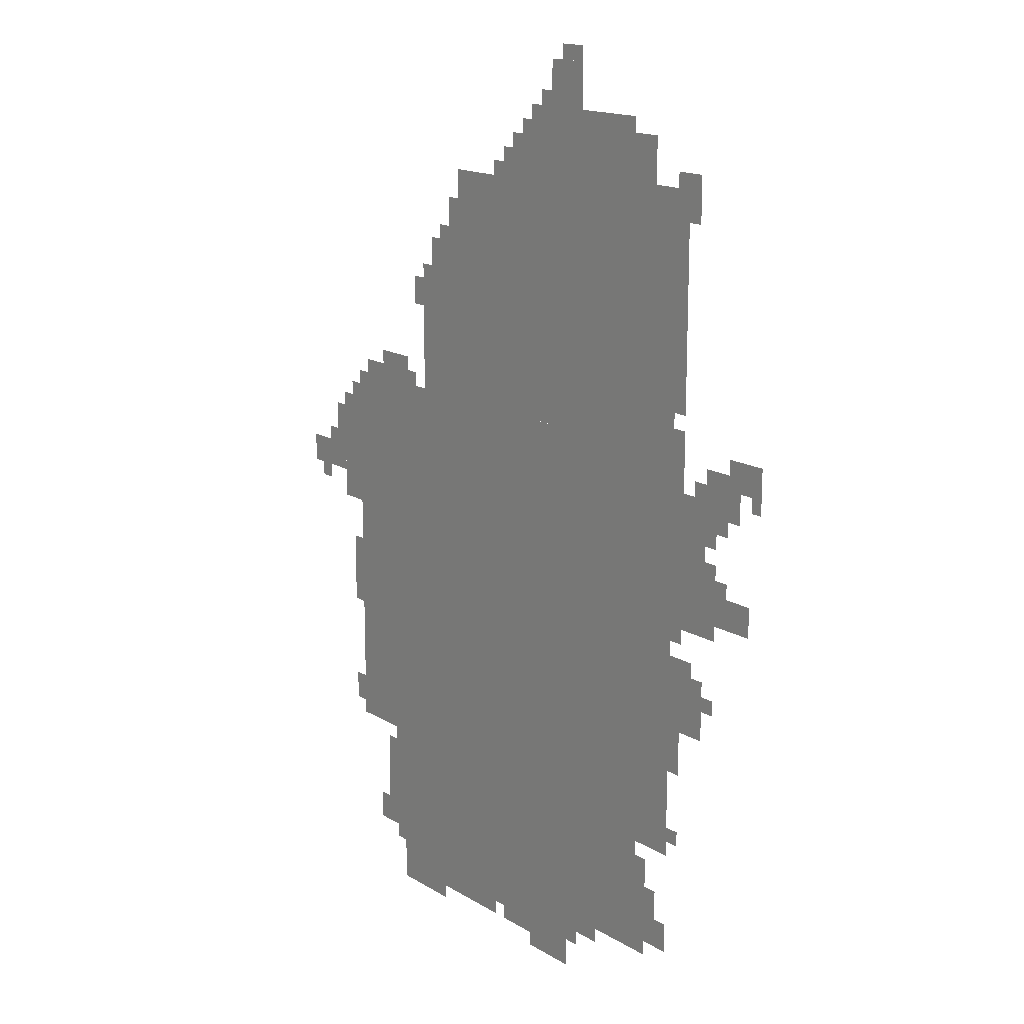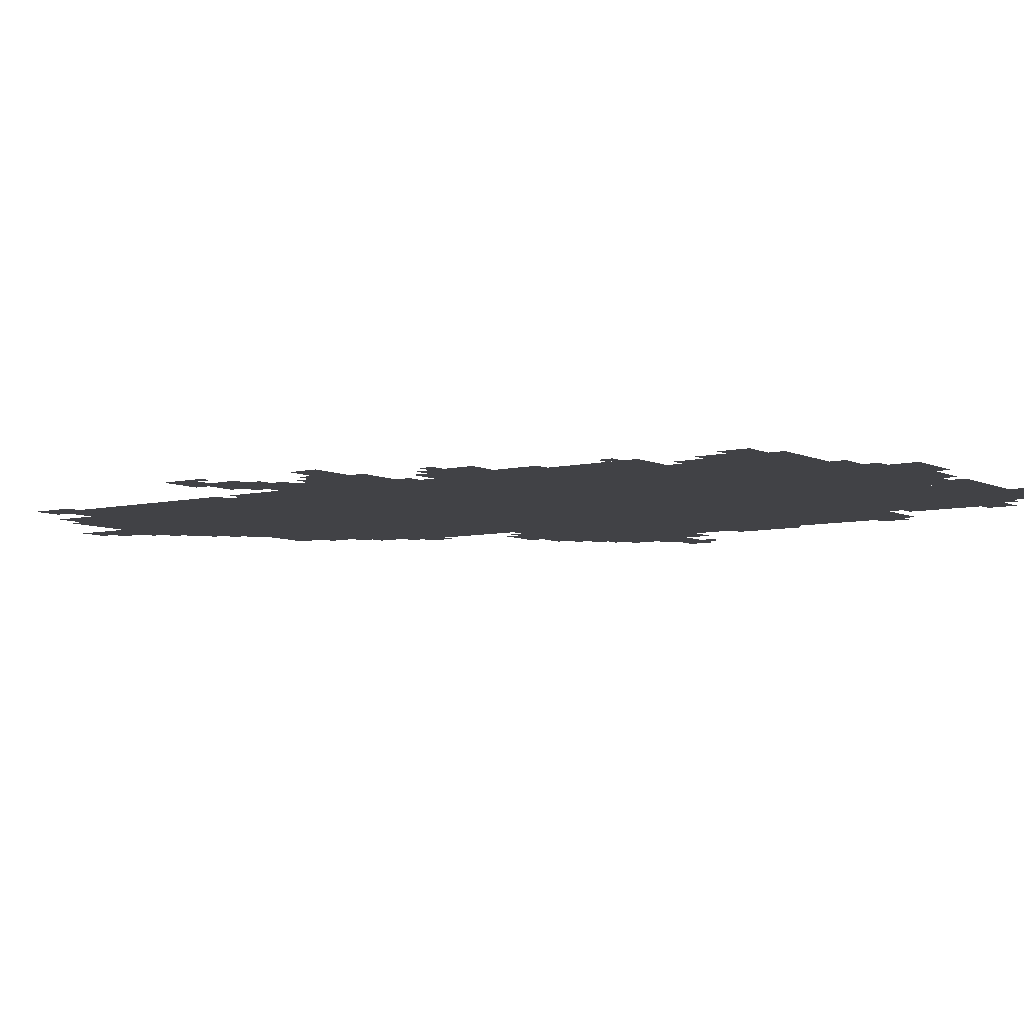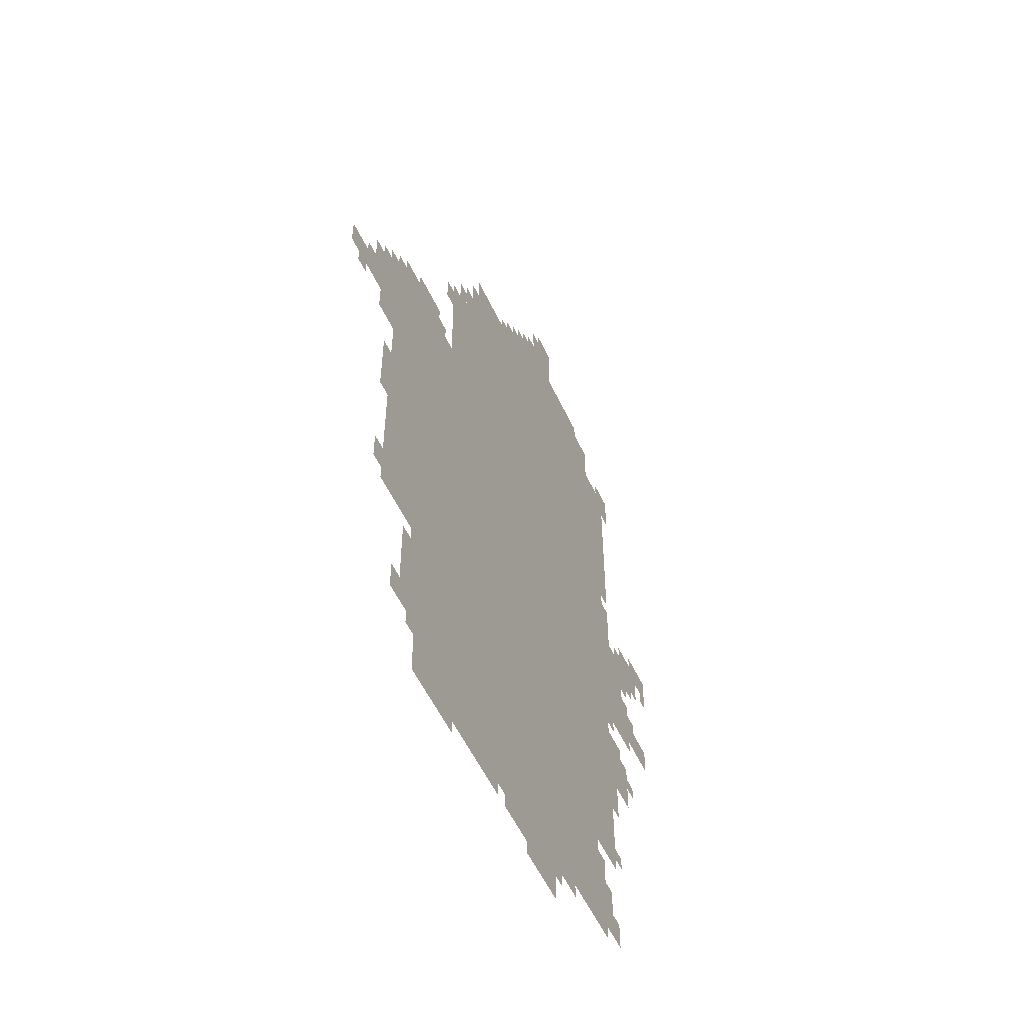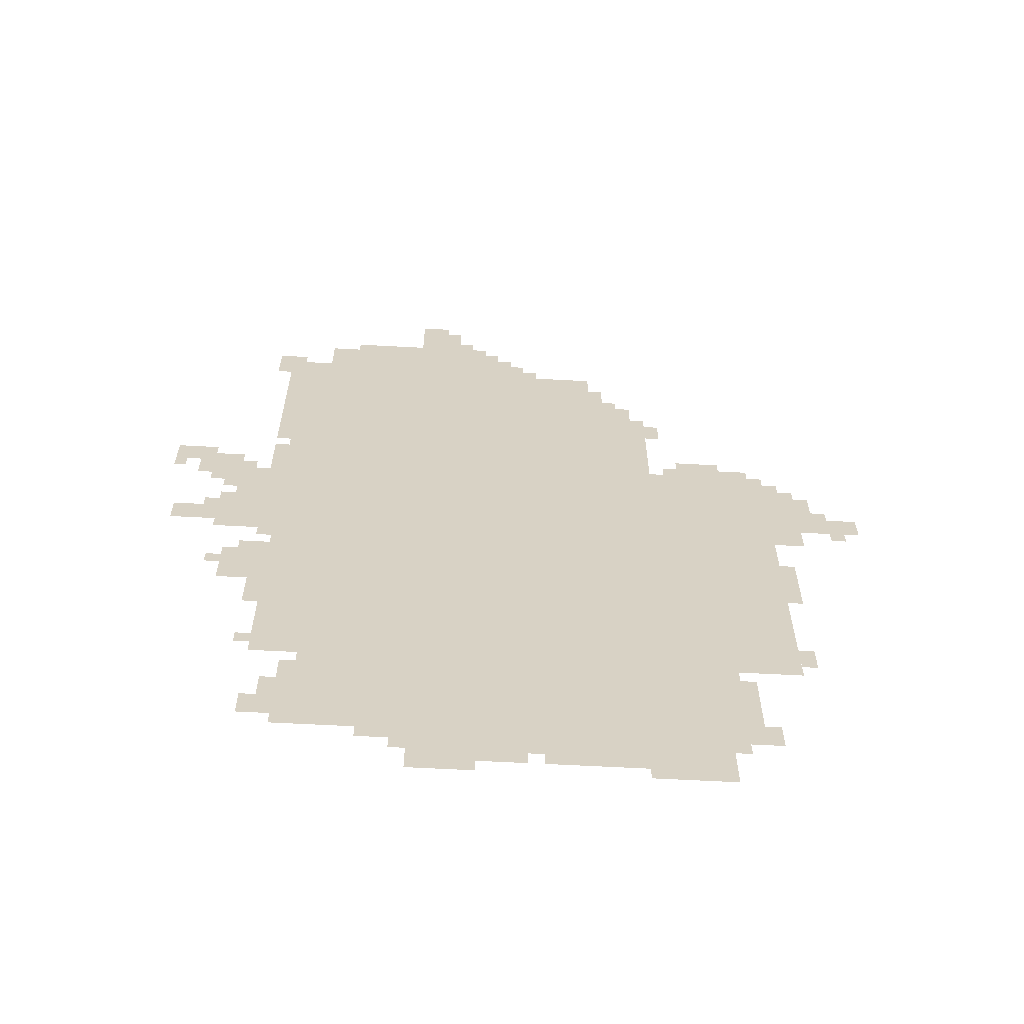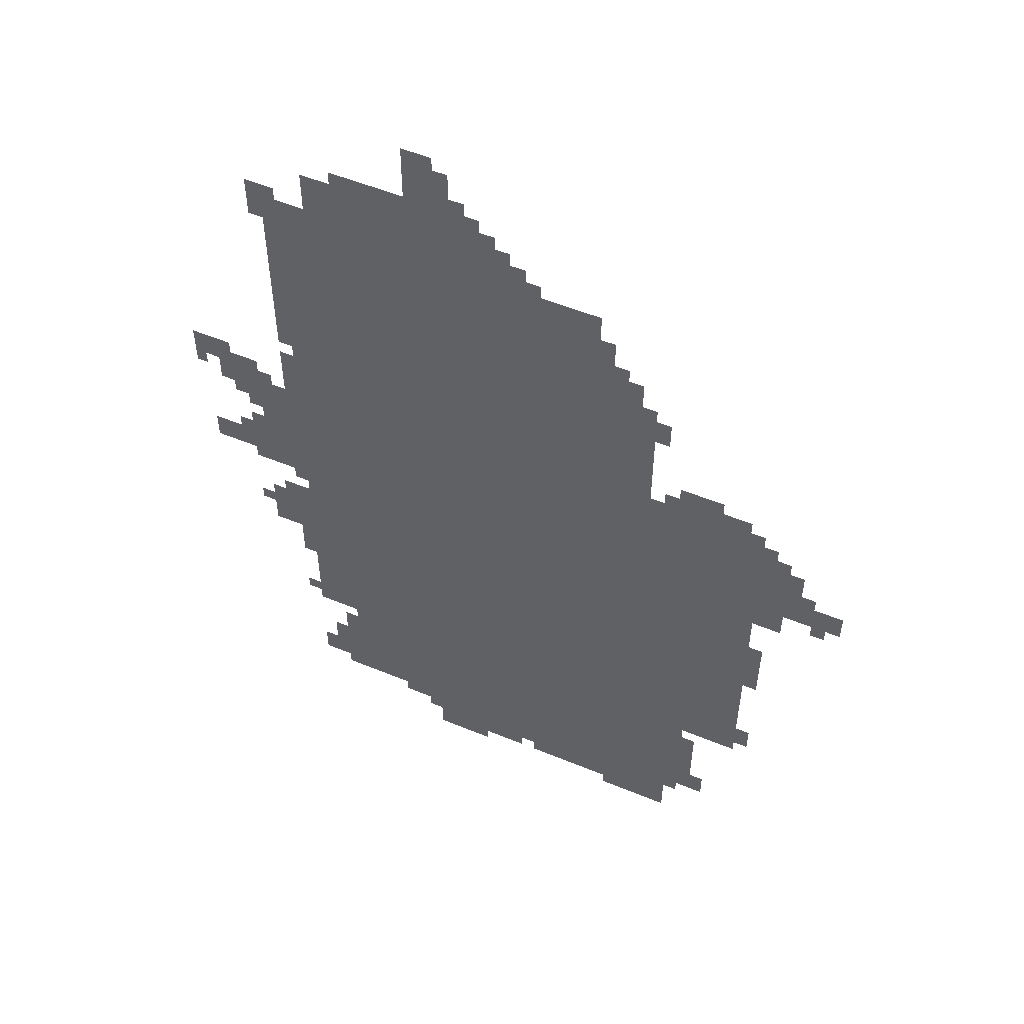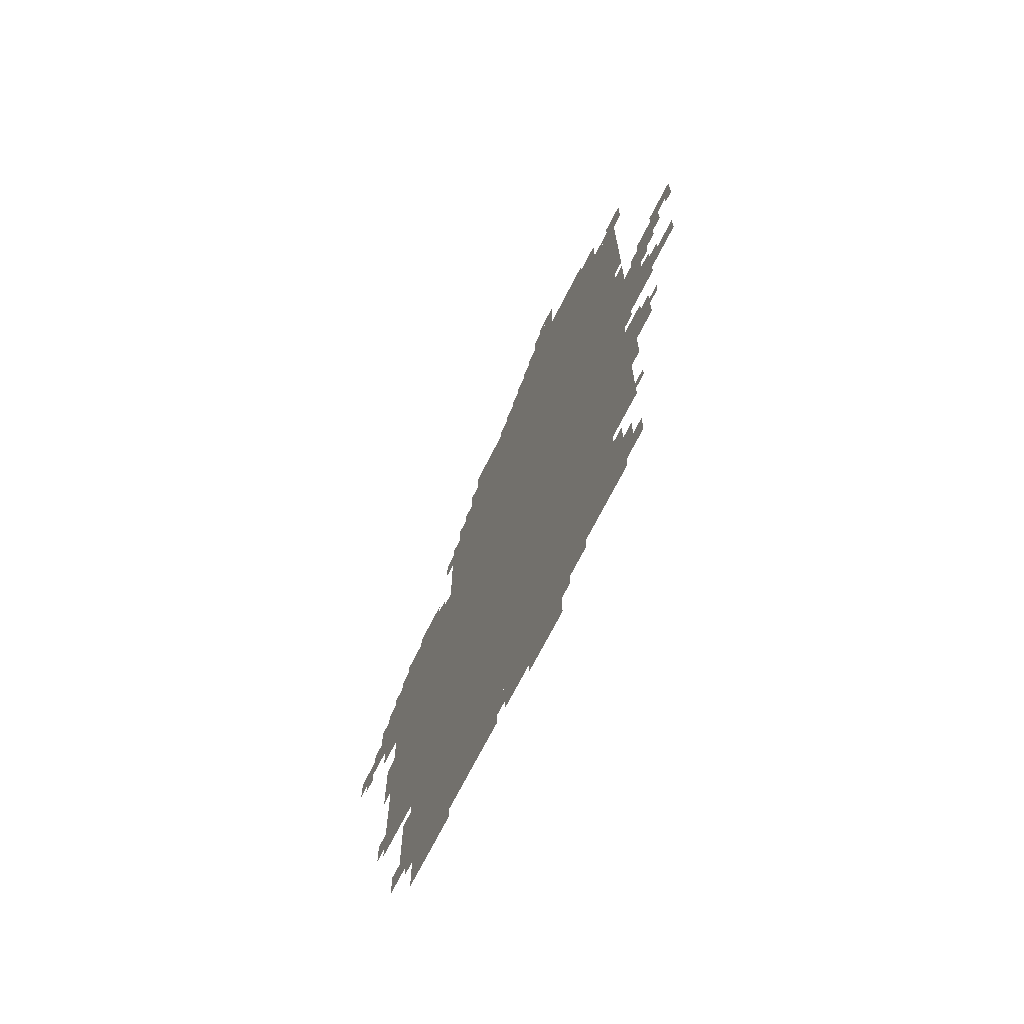
<metadata>
{"format":"obj","ext":"obj","renderer":"f3d","projection":"perspective","resolution":1024,"background":"white","views":[{"elev":15.9,"azim":-129.0,"up":"+Y"},{"elev":-6.7,"azim":-54.3,"up":"+Z"},{"elev":-55.5,"azim":115.0,"up":"+Y"},{"elev":-62.8,"azim":-3.1,"up":"+Y"},{"elev":53.9,"azim":23.7,"up":"+Y"},{"elev":-70.7,"azim":-116.9,"up":"+Y"}]}
</metadata>
<code>
g fuxu_3-mesh
v -736 383 0
v -736 1247 0
v -1280 1247 0
v -1280 383 0
v -192 383 0
v -192 1247 0
v -736 1247 0
v -736 383 0
v -928 1247 0
v -928 1759 0
v -1280 1759 0
v -1280 1247 0
v -576 1247 0
v -576 1759 0
v -928 1759 0
v -928 1247 0
v -320 127 0
v -320 383 0
v -768 383 0
v -768 127 0
v -768 127 0
v -768 383 0
v -1184 383 0
v -1184 127 0
v -448 1247 0
v -448 1535 0
v -576 1535 0
v -576 1247 0
v -800 1759 0
v -800 1887 0
v -1024 1887 0
v -1024 1759 0
v -1024 1759 0
v -1024 1887 0
v -1216 1887 0
v -1216 1759 0
v -1280 895 0
v -1280 1055 0
v -1408 1055 0
v -1408 895 0
v -1280 1055 0
v -1280 1183 0
v -1376 1183 0
v -1376 1055 0
v -896 1887 0
v -896 2015 0
v -992 2015 0
v -992 1887 0
v -1280 671 0
v -1280 799 0
v -1376 799 0
v -1376 671 0
v -320 95 0
v -320 127 0
v -704 127 0
v -704 95 0
v -704 95 0
v -704 127 0
v -1056 127 0
v -1056 95 0
v -352 63 0
v -352 95 0
v -672 95 0
v -672 63 0
v -672 63 0
v -672 95 0
v -992 95 0
v -992 63 0
v -1184 159 0
v -1184 287 0
v -1248 287 0
v -1248 159 0
v -1376 1119 0
v -1376 1247 0
v -1440 1247 0
v -1440 1119 0
v -832 0 0
v -832 63 0
v -960 63 0
v -960 0 0
v 0 991 0
v 0 1055 0
v -128 1055 0
v -128 991 0
v -1280 1567 0
v -1280 1823 0
v -1312 1823 0
v -1312 1567 0
v -128 1055 0
v -128 1183 0
v -192 1183 0
v -192 1055 0
v -128 927 0
v -128 1055 0
v -192 1055 0
v -192 927 0
v -1280 1343 0
v -1280 1567 0
v -1312 1567 0
v -1312 1343 0
v -288 1247 0
v -288 1311 0
v -384 1311 0
v -384 1247 0
v -512 1535 0
v -512 1631 0
v -576 1631 0
v -576 1535 0
v -1440 1215 0
v -1440 1279 0
v -1529 1279 0
v -1529 1215 0
v -352 31 0
v -352 63 0
v -544 63 0
v -544 31 0
v -1408 927 0
v -1408 991 0
v -1504 991 0
v -1504 927 0
v -544 31 0
v -544 63 0
v -704 63 0
v -704 31 0
v -288 223 0
v -288 351 0
v -320 351 0
v -320 223 0
v -736 1759 0
v -736 1823 0
v -800 1823 0
v -800 1759 0
v -160 735 0
v -160 831 0
v -192 831 0
v -192 735 0
v -352 0 0
v -352 31 0
v -448 31 0
v -448 0 0
v -288 127 0
v -288 223 0
v -320 223 0
v -320 127 0
v -992 1887 0
v -992 1919 0
v -1088 1919 0
v -1088 1887 0
v -416 1439 0
v -416 1503 0
v -448 1503 0
v -448 1439 0
v -544 1631 0
v -544 1695 0
v -576 1695 0
v -576 1631 0
v -480 1535 0
v -480 1599 0
v -512 1599 0
v -512 1535 0
v -928 2015 0
v -928 2047 0
v -992 2047 0
v -992 2015 0
v -864 1887 0
v -864 1951 0
v -896 1951 0
v -896 1887 0
v -1216 1759 0
v -1216 1791 0
v -1280 1791 0
v -1280 1759 0
v -224 1247 0
v -224 1279 0
v -288 1279 0
v -288 1247 0
v -1184 287 0
v -1184 351 0
v -1216 351 0
v -1216 287 0
v -1248 159 0
v -1248 223 0
v -1280 223 0
v -1280 159 0
v -256 127 0
v -256 191 0
v -288 191 0
v -288 127 0
v -1440 1151 0
v -1440 1215 0
v -1472 1215 0
v -1472 1151 0
v -1280 799 0
v -1280 831 0
v -1344 831 0
v -1344 799 0
v -160 415 0
v -160 479 0
v -192 479 0
v -192 415 0
v -1312 1759 0
v -1312 1823 0
v -1344 1823 0
v -1344 1759 0
v -1088 1887 0
v -1088 1919 0
v -1152 1919 0
v -1152 1887 0
v -1280 1247 0
v -1280 1311 0
v -1312 1311 0
v -1312 1247 0
v -160 671 0
v -160 735 0
v -192 735 0
v -192 671 0
v -448 0 0
v -448 31 0
v -512 31 0
v -512 0 0
v -96 1087 0
v -96 1151 0
v -128 1151 0
v -128 1087 0
v -1280 1183 0
v -1280 1247 0
v -1312 1247 0
v -1312 1183 0
v -736 31 0
v -736 63 0
v -800 63 0
v -800 31 0
v -1280 607 0
v -1280 671 0
v -1312 671 0
v -1312 607 0
v -64 1055 0
v -64 1087 0
v -96 1087 0
v -96 1055 0
v -1376 1087 0
v -1376 1119 0
v -1408 1119 0
v -1408 1087 0
v -1408 991 0
v -1408 1023 0
v -1440 1023 0
v -1440 991 0
v -1504 1183 0
v -1504 1215 0
v -1529 1215 0
v -1529 1183 0
v -32 959 0
v -32 991 0
v -64 991 0
v -64 959 0
v -1376 735 0
v -1376 767 0
v -1408 767 0
v -1408 735 0
v -1280 415 0
v -1280 447 0
v -1312 447 0
v -1312 415 0
v -1184 127 0
v -1184 159 0
v -1216 159 0
v -1216 127 0
v -1280 863 0
v -1280 895 0
v -1312 895 0
v -1312 863 0
v -1344 1183 0
v -1344 1215 0
v -1376 1215 0
v -1376 1183 0
v -96 1055 0
v -96 1087 0
v -128 1087 0
v -128 1055 0
v -1312 1727 0
v -1312 1759 0
v -1344 1759 0
v -1344 1727 0
v -800 31 0
v -800 63 0
v -832 63 0
v -832 31 0
v -1280 575 0
v -1280 607 0
v -1312 607 0
v -1312 575 0
v -832 1887 0
v -832 1919 0
v -864 1919 0
v -864 1887 0
v -384 1247 0
v -384 1279 0
v -416 1279 0
v -416 1247 0
v -160 1183 0
v -160 1215 0
v -192 1215 0
v -192 1183 0
v -768 1823 0
v -768 1855 0
v -800 1855 0
v -800 1823 0
v -704 1759 0
v -704 1791 0
v -736 1791 0
v -736 1759 0
g fuxu_3-mesh_0
f 3 2 1
f 1 4 3
f 7 6 5
f 5 8 7
f 11 10 9
f 9 12 11
f 15 14 13
f 13 16 15
f 19 18 17
f 17 20 19
f 23 22 21
f 21 24 23
f 27 26 25
f 25 28 27
f 31 30 29
f 29 32 31
f 35 34 33
f 33 36 35
f 39 38 37
f 37 40 39
f 43 42 41
f 41 44 43
f 47 46 45
f 45 48 47
f 51 50 49
f 49 52 51
f 55 54 53
f 53 56 55
f 59 58 57
f 57 60 59
f 63 62 61
f 61 64 63
f 67 66 65
f 65 68 67
f 71 70 69
f 69 72 71
f 75 74 73
f 73 76 75
f 79 78 77
f 77 80 79
f 83 82 81
f 81 84 83
f 87 86 85
f 85 88 87
f 91 90 89
f 89 92 91
f 95 94 93
f 93 96 95
f 99 98 97
f 97 100 99
f 103 102 101
f 101 104 103
f 107 106 105
f 105 108 107
f 111 110 109
f 109 112 111
f 115 114 113
f 113 116 115
f 119 118 117
f 117 120 119
f 123 122 121
f 121 124 123
f 127 126 125
f 125 128 127
f 131 130 129
f 129 132 131
f 135 134 133
f 133 136 135
f 139 138 137
f 137 140 139
f 143 142 141
f 141 144 143
f 147 146 145
f 145 148 147
f 151 150 149
f 149 152 151
f 155 154 153
f 153 156 155
f 159 158 157
f 157 160 159
f 163 162 161
f 161 164 163
f 167 166 165
f 165 168 167
f 171 170 169
f 169 172 171
f 175 174 173
f 173 176 175
f 179 178 177
f 177 180 179
f 183 182 181
f 181 184 183
f 187 186 185
f 185 188 187
f 191 190 189
f 189 192 191
f 195 194 193
f 193 196 195
f 199 198 197
f 197 200 199
f 203 202 201
f 201 204 203
f 207 206 205
f 205 208 207
f 211 210 209
f 209 212 211
f 215 214 213
f 213 216 215
f 219 218 217
f 217 220 219
f 223 222 221
f 221 224 223
f 227 226 225
f 225 228 227
f 231 230 229
f 229 232 231
f 235 234 233
f 233 236 235
f 239 238 237
f 237 240 239
f 243 242 241
f 241 244 243
f 247 246 245
f 245 248 247
f 251 250 249
f 249 252 251
f 255 254 253
f 253 256 255
f 259 258 257
f 257 260 259
f 263 262 261
f 261 264 263
f 267 266 265
f 265 268 267
f 271 270 269
f 269 272 271
f 275 274 273
f 273 276 275
f 279 278 277
f 277 280 279
f 283 282 281
f 281 284 283
f 287 286 285
f 285 288 287
f 291 290 289
f 289 292 291
f 295 294 293
f 293 296 295
f 299 298 297
f 297 300 299
f 303 302 301
f 301 304 303
f 307 306 305
f 305 308 307
f 311 310 309
f 309 312 311

</code>
